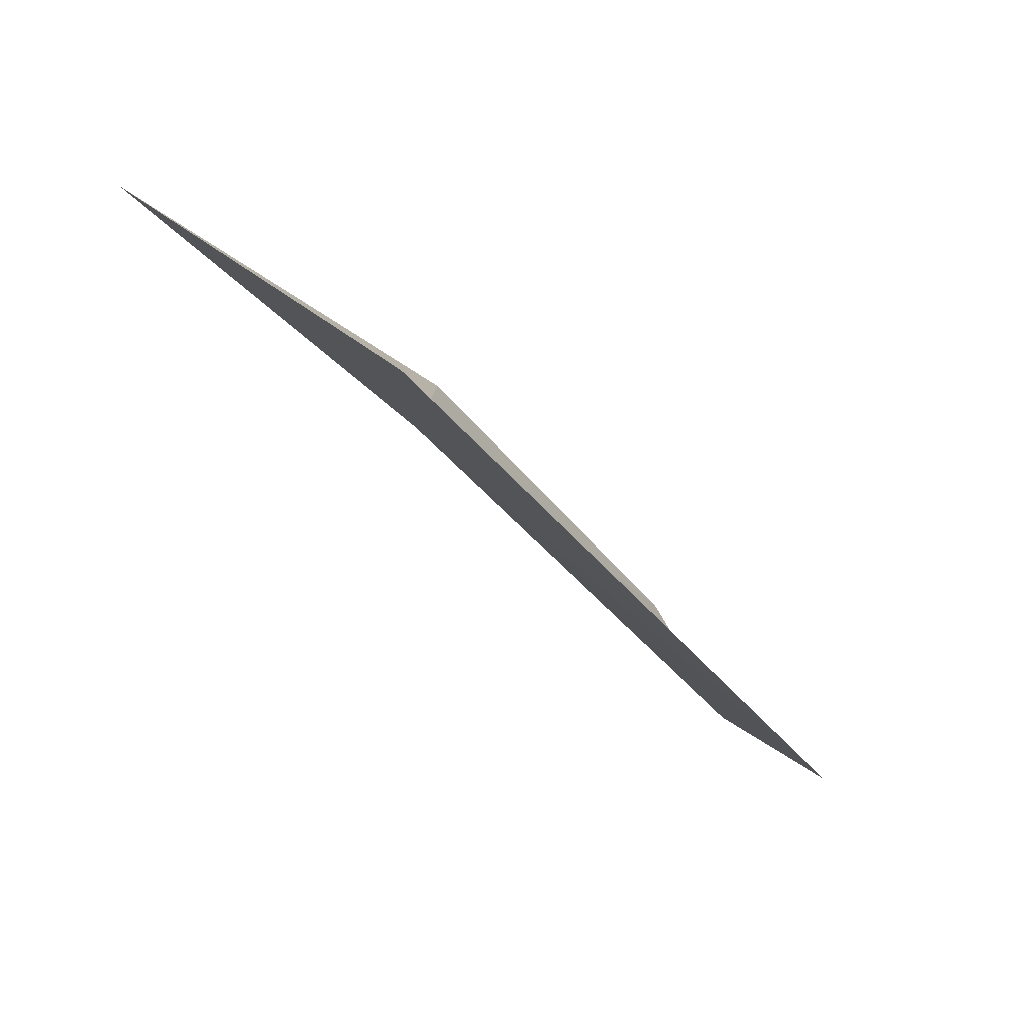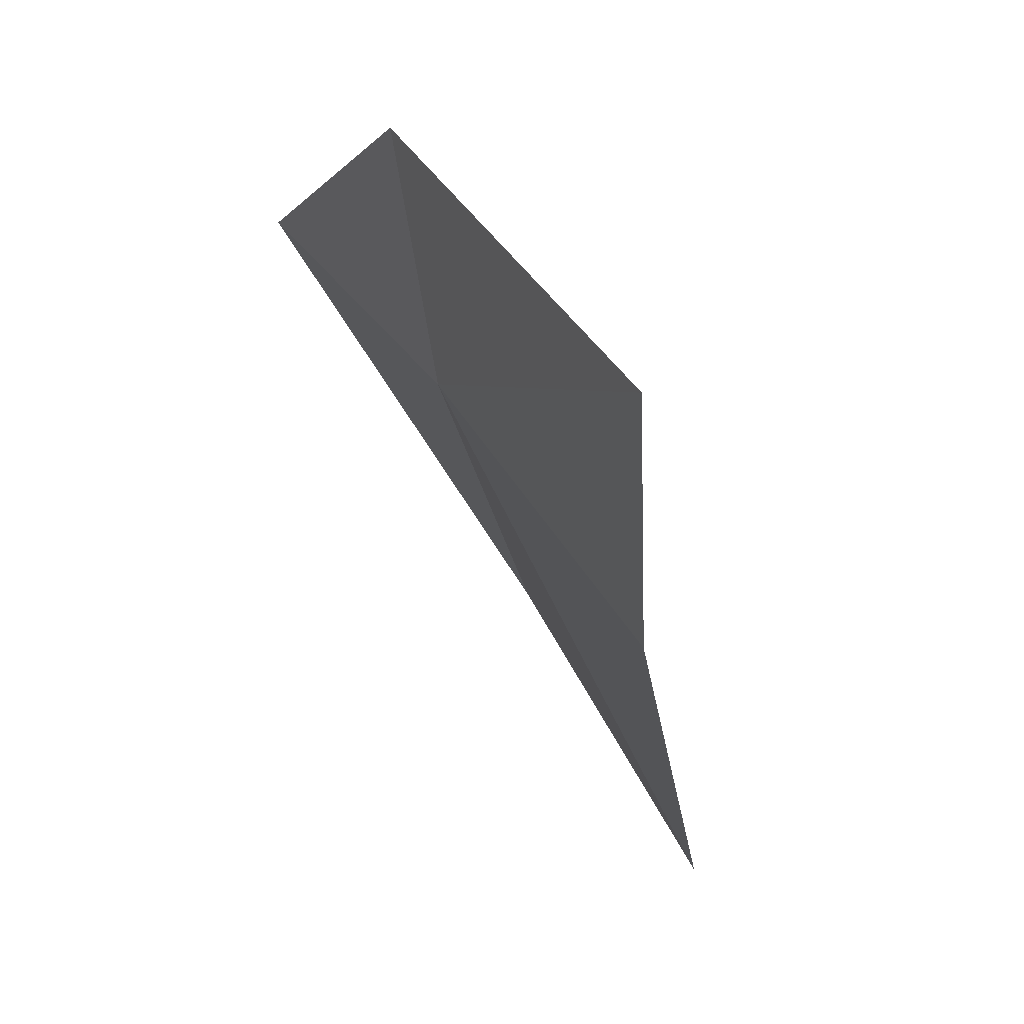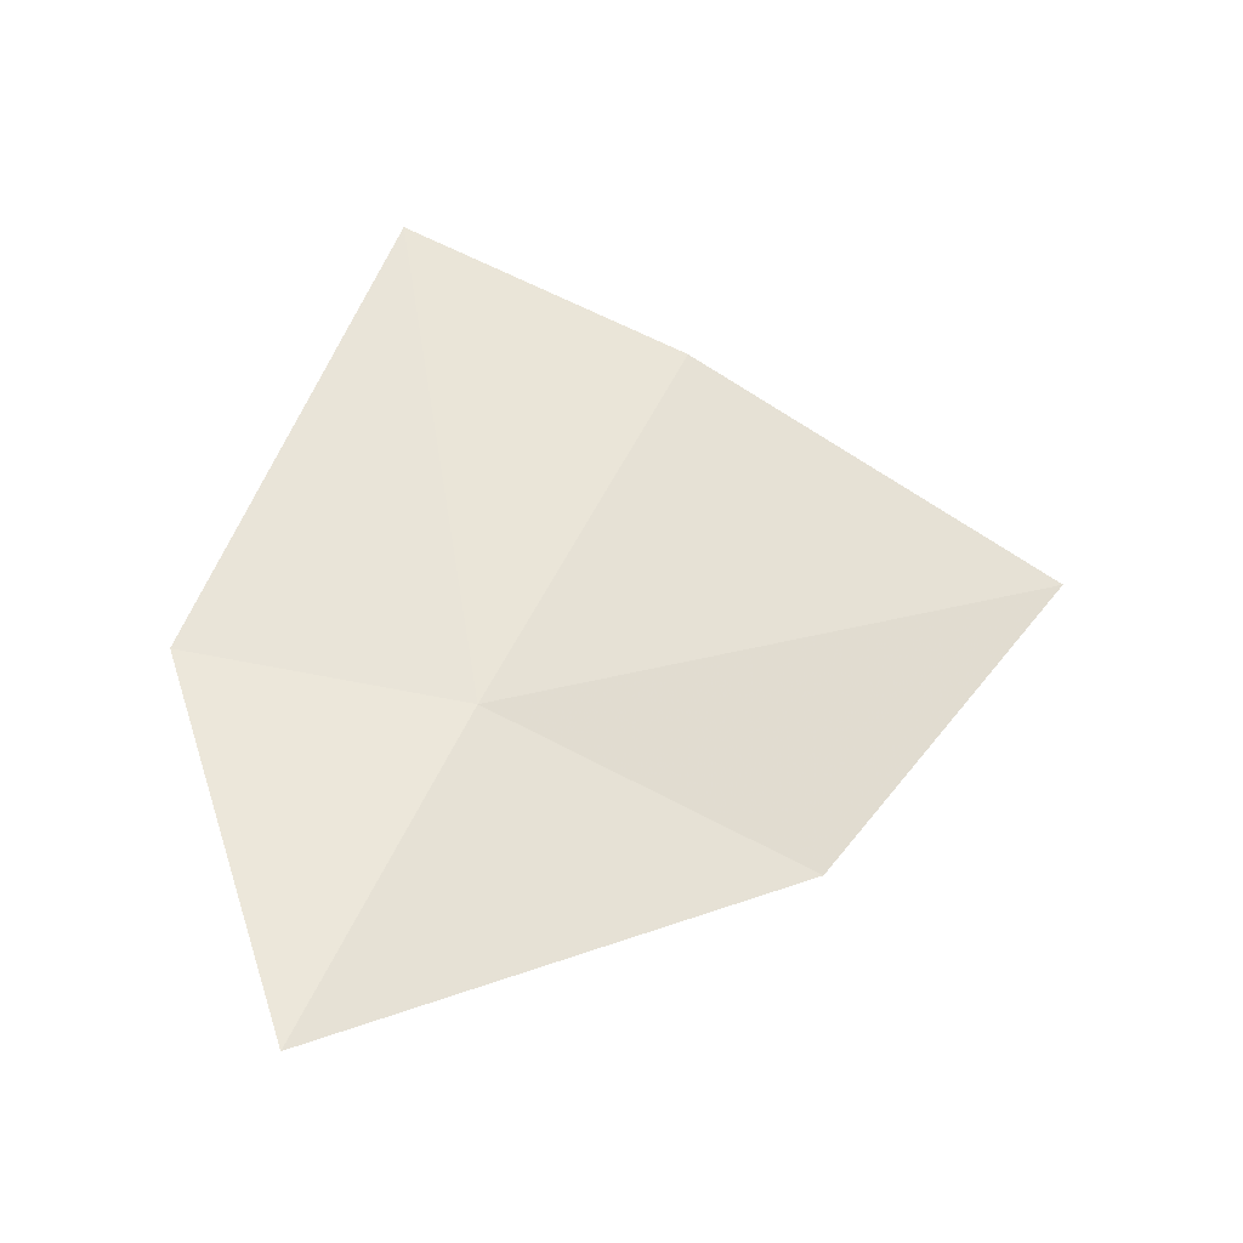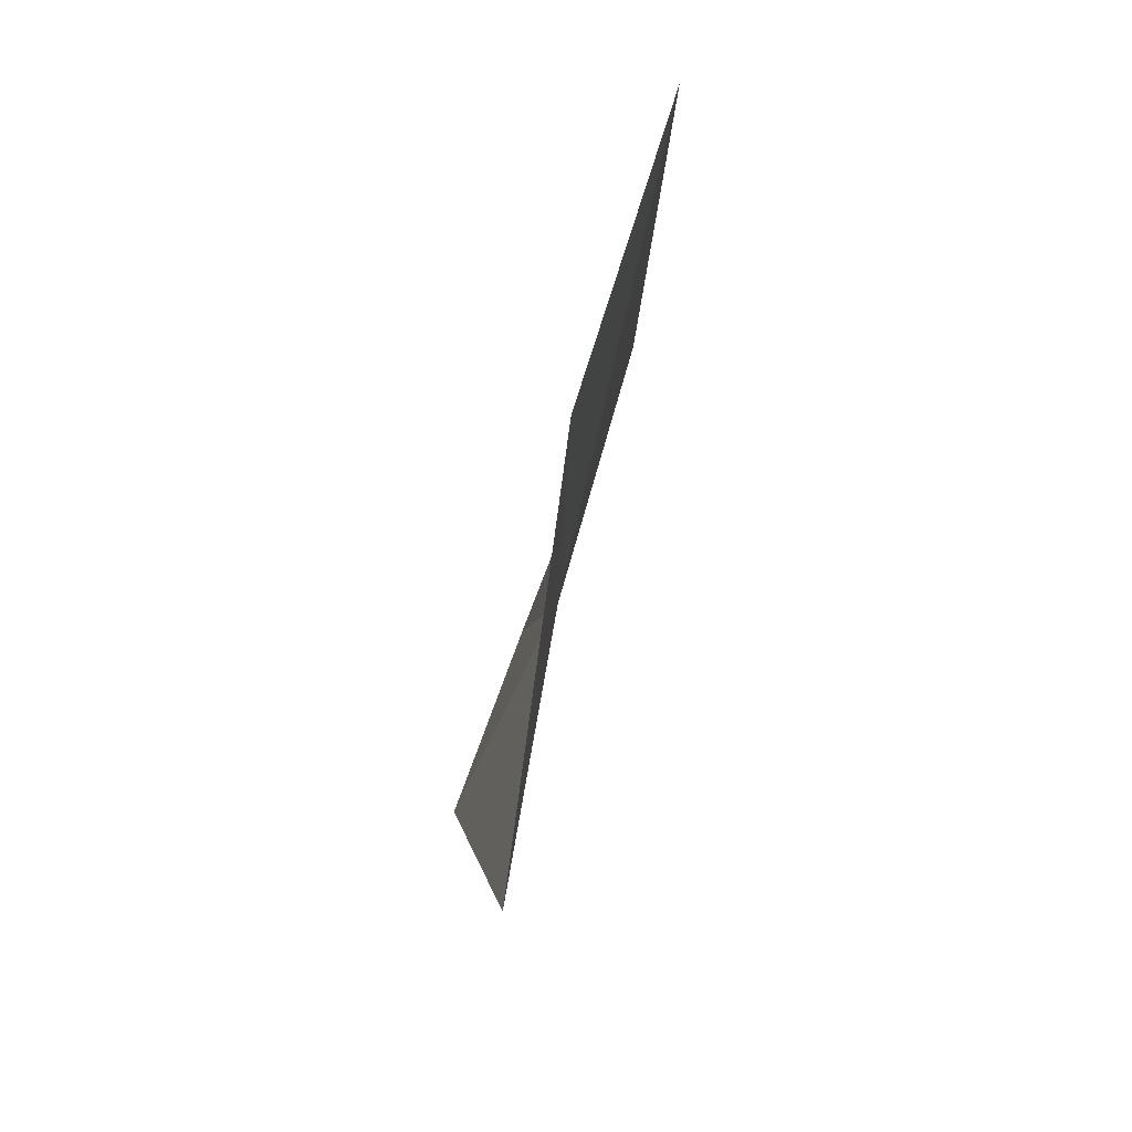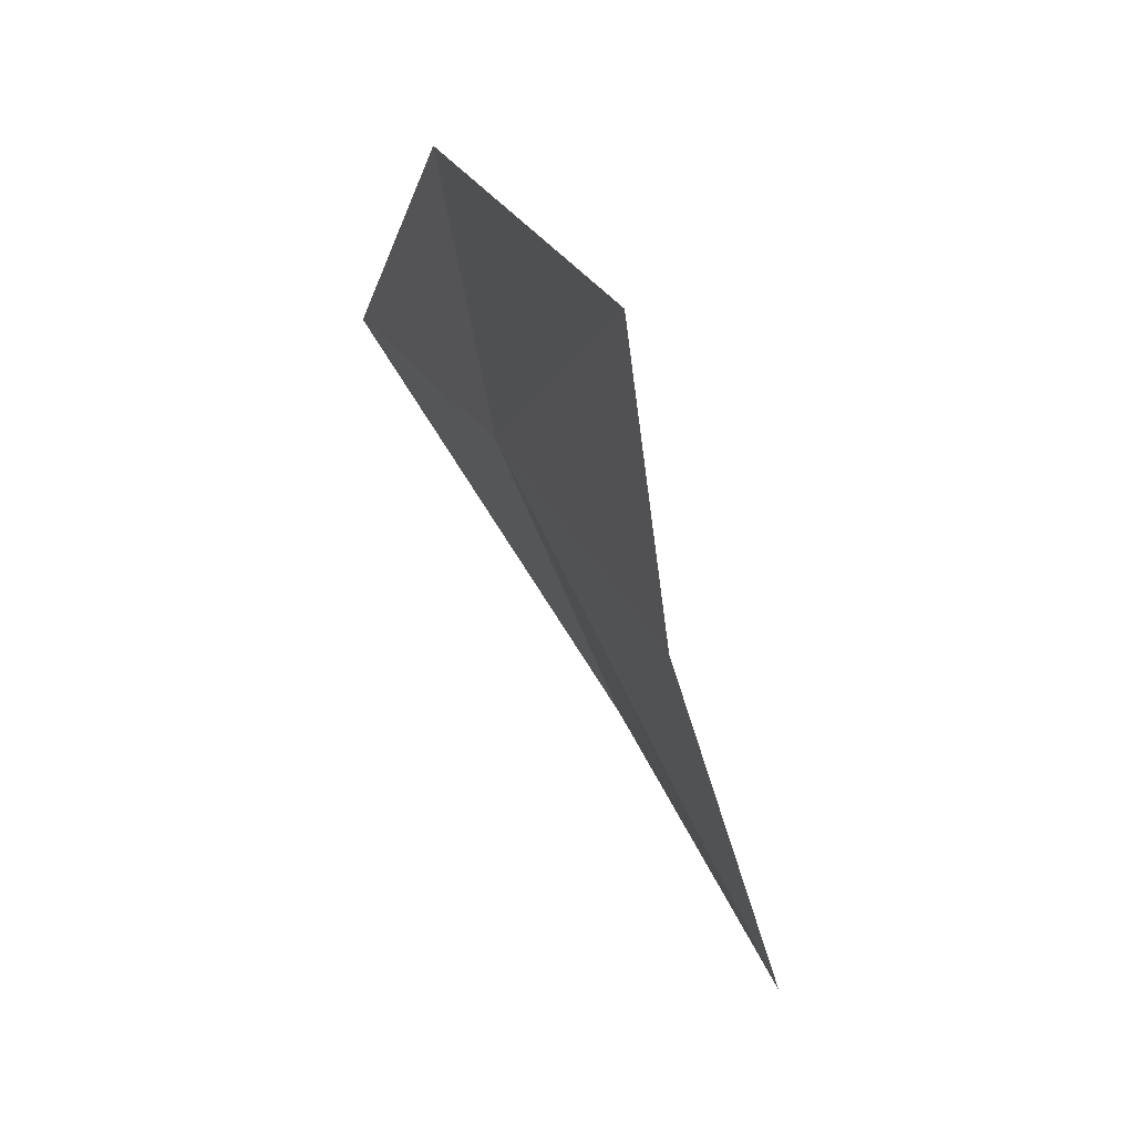
<metadata>
{"format":"obj","ext":"obj","renderer":"f3d","projection":"perspective","resolution":1024,"background":"white","views":[{"elev":60.3,"azim":-58.1,"up":"+Y"},{"elev":9.7,"azim":-35.0,"up":"+Y"},{"elev":-42.4,"azim":-73.6,"up":"+Z"},{"elev":-23.2,"azim":-163.5,"up":"+Z"},{"elev":-2.2,"azim":-27.0,"up":"+Y"}]}
</metadata>
<code>
v 42.88 20.98 19
v 43.68 18.93 19.75
v 43.65 19.92 18.57
v 42.89 21.6 17.66
v 42.8 20.15 20.5
v 42.33 21.18 21.07
v 42.52 22.03 19.22
f 1 2 3
f 1 5 2
f 1 4 7
f 1 7 6
f 1 3 4
f 1 6 5

</code>
